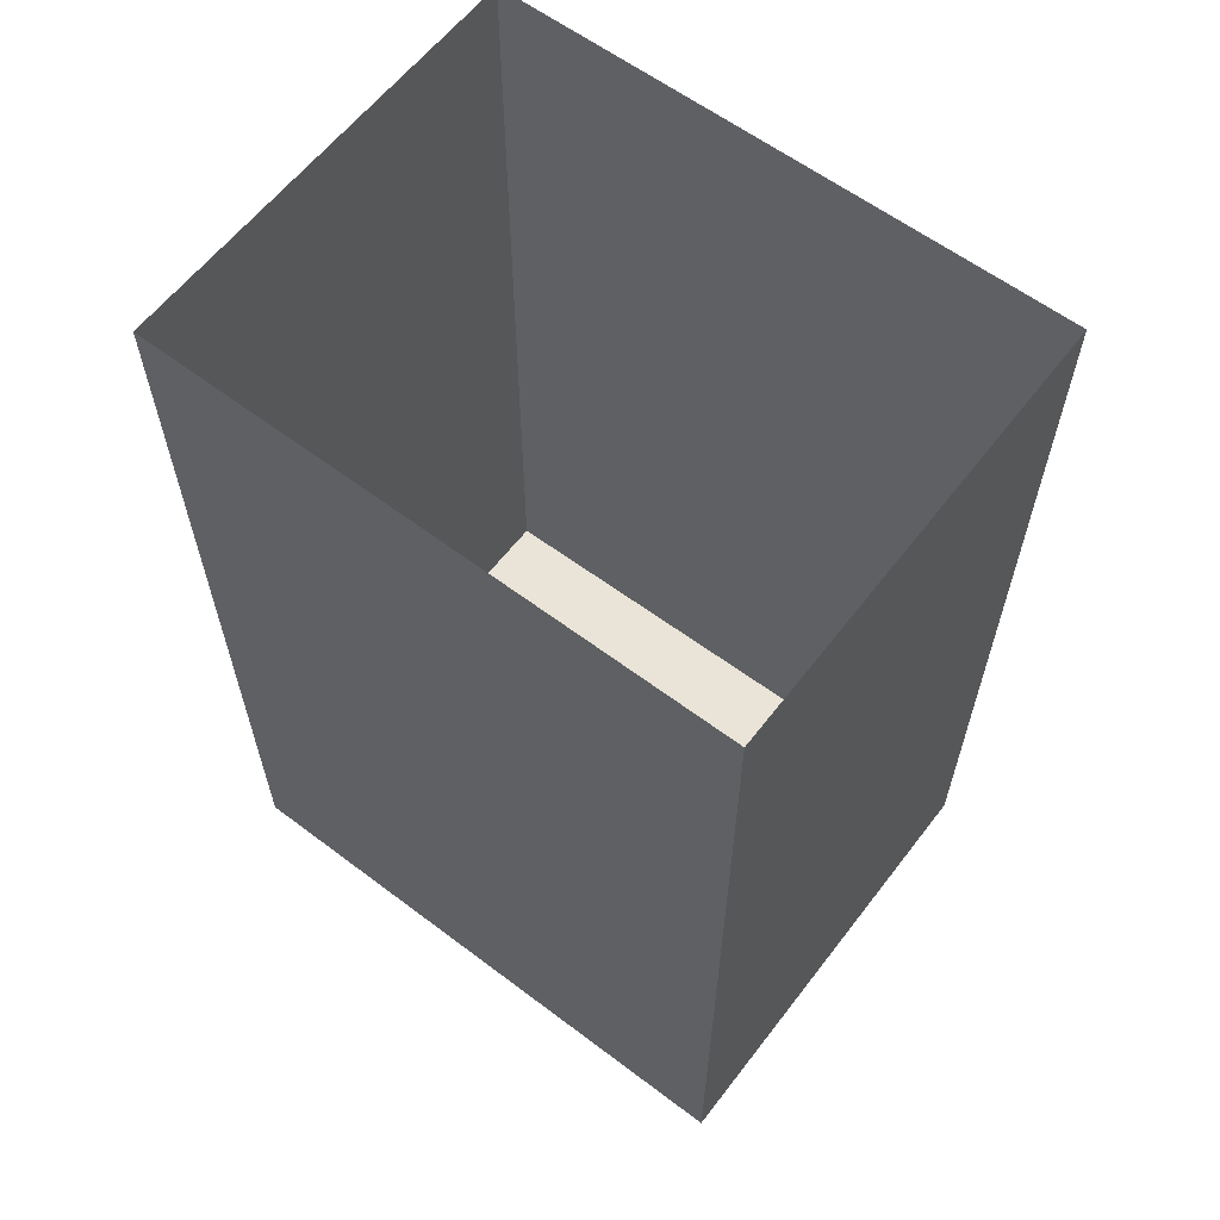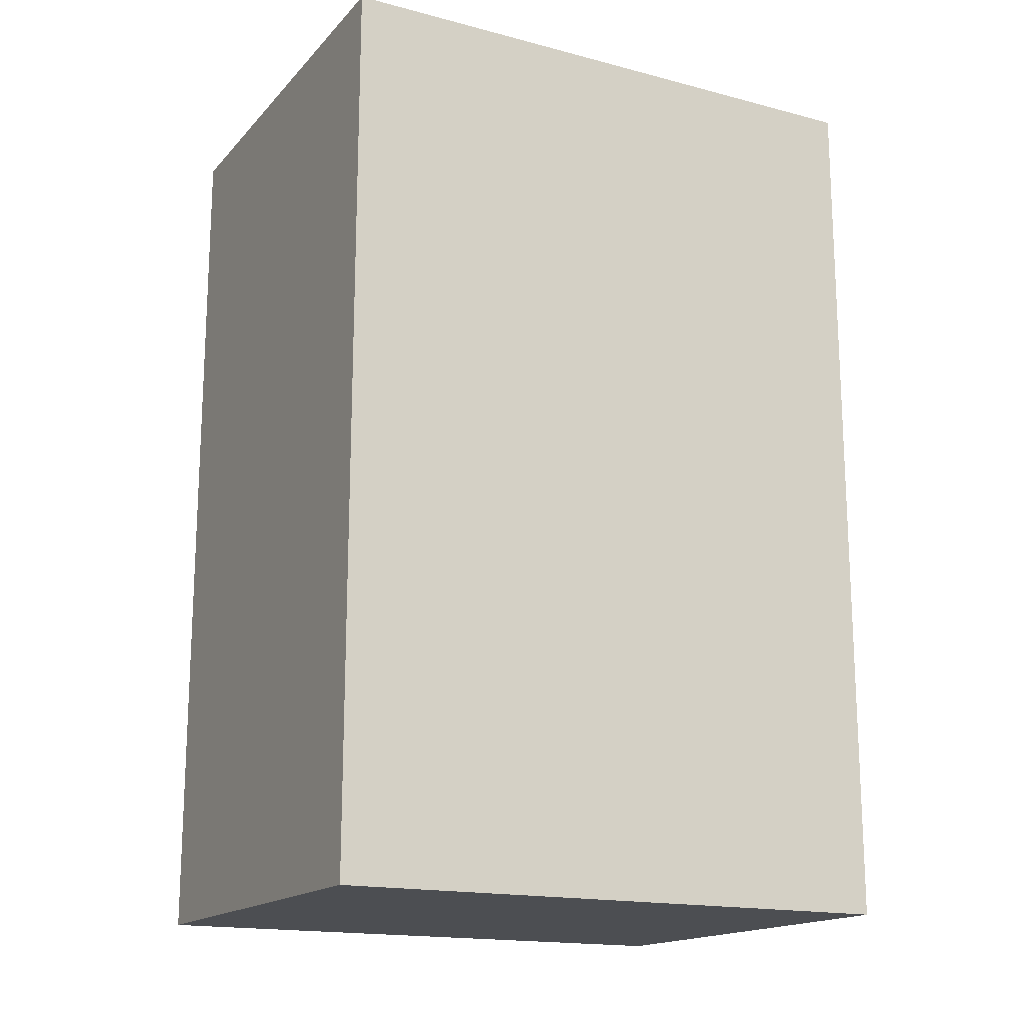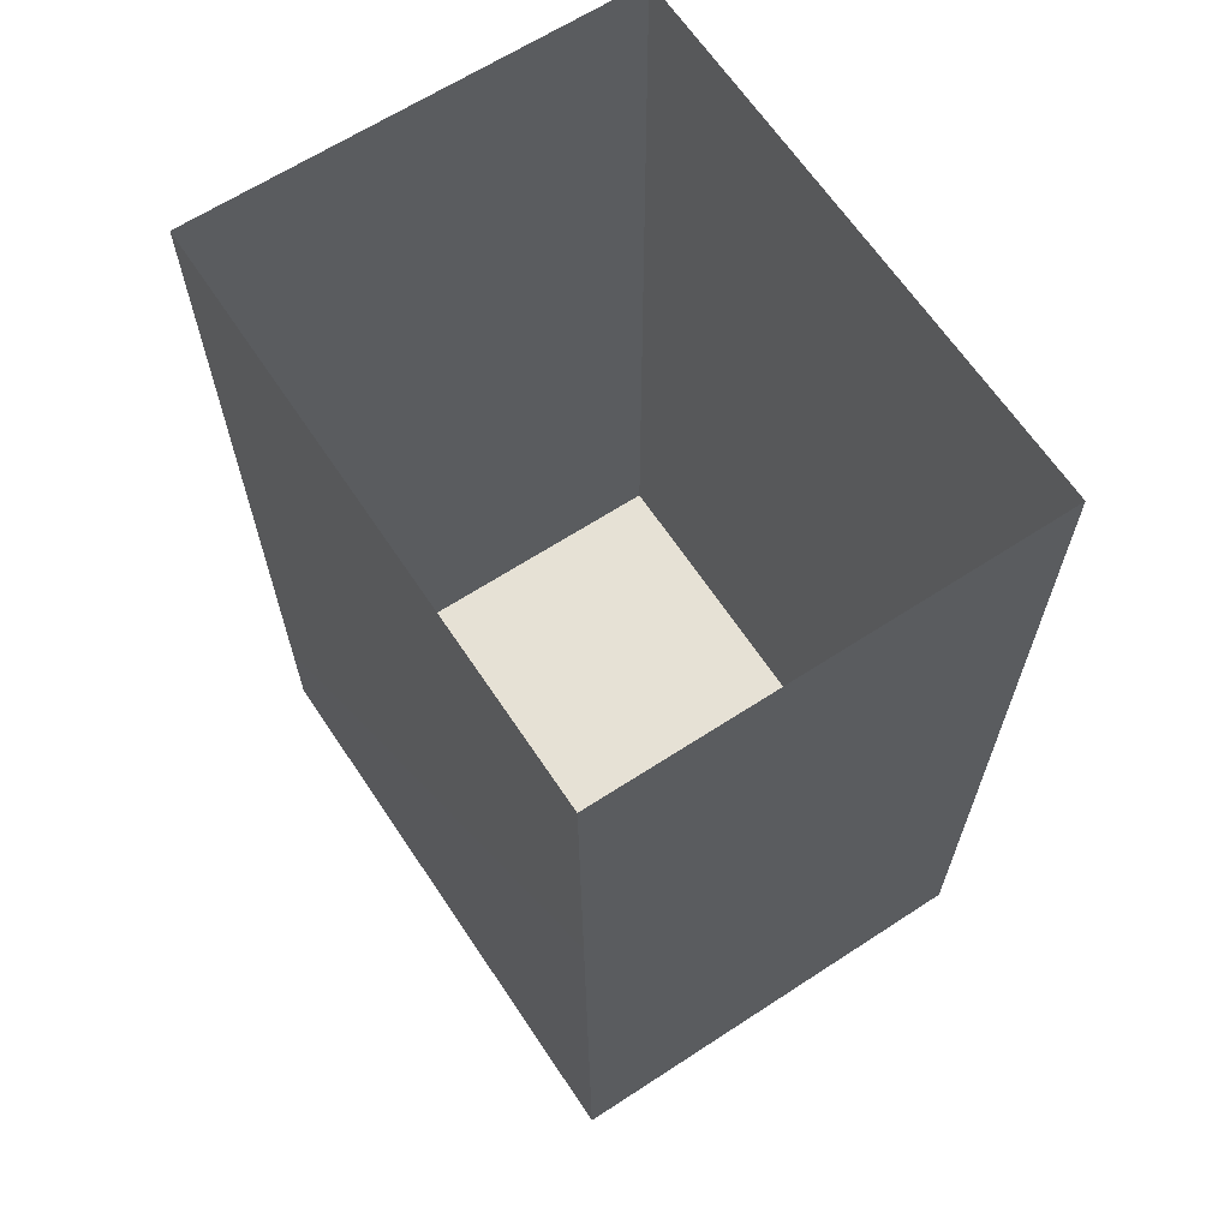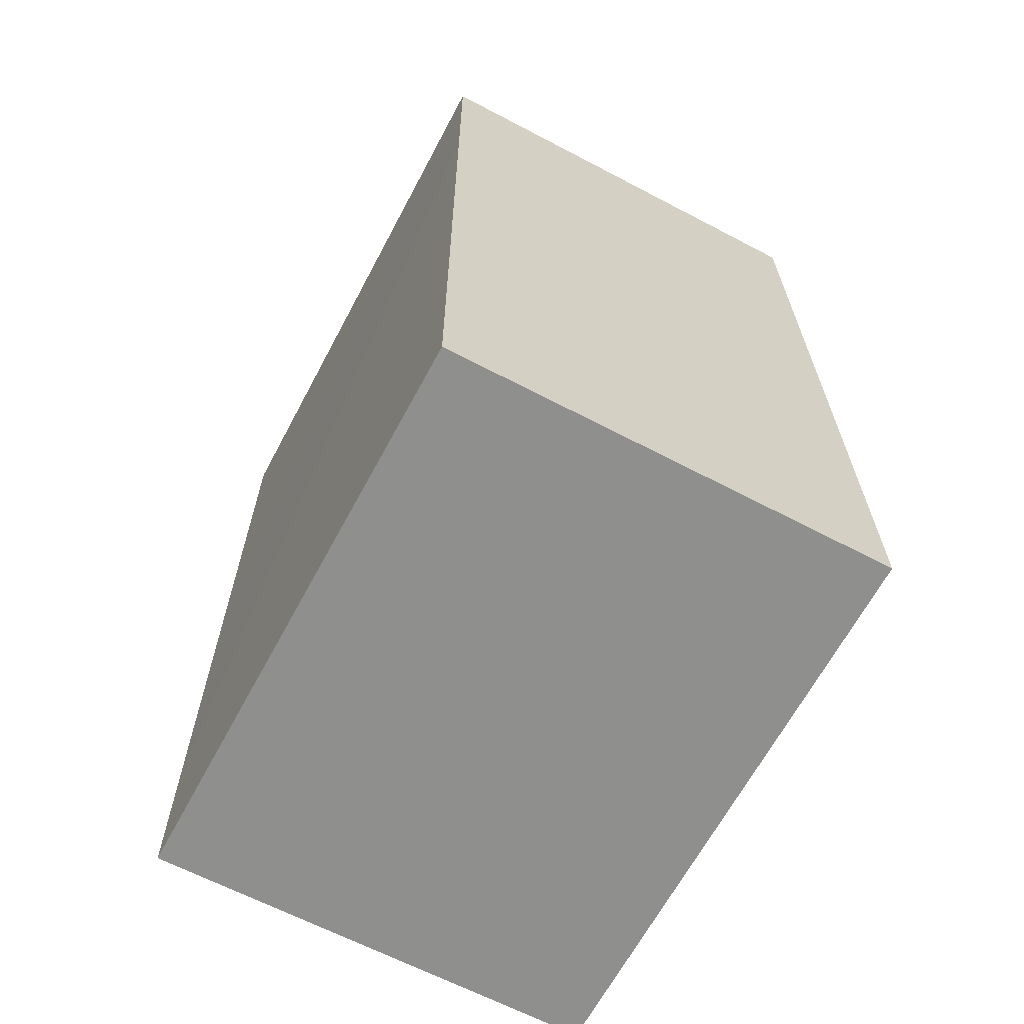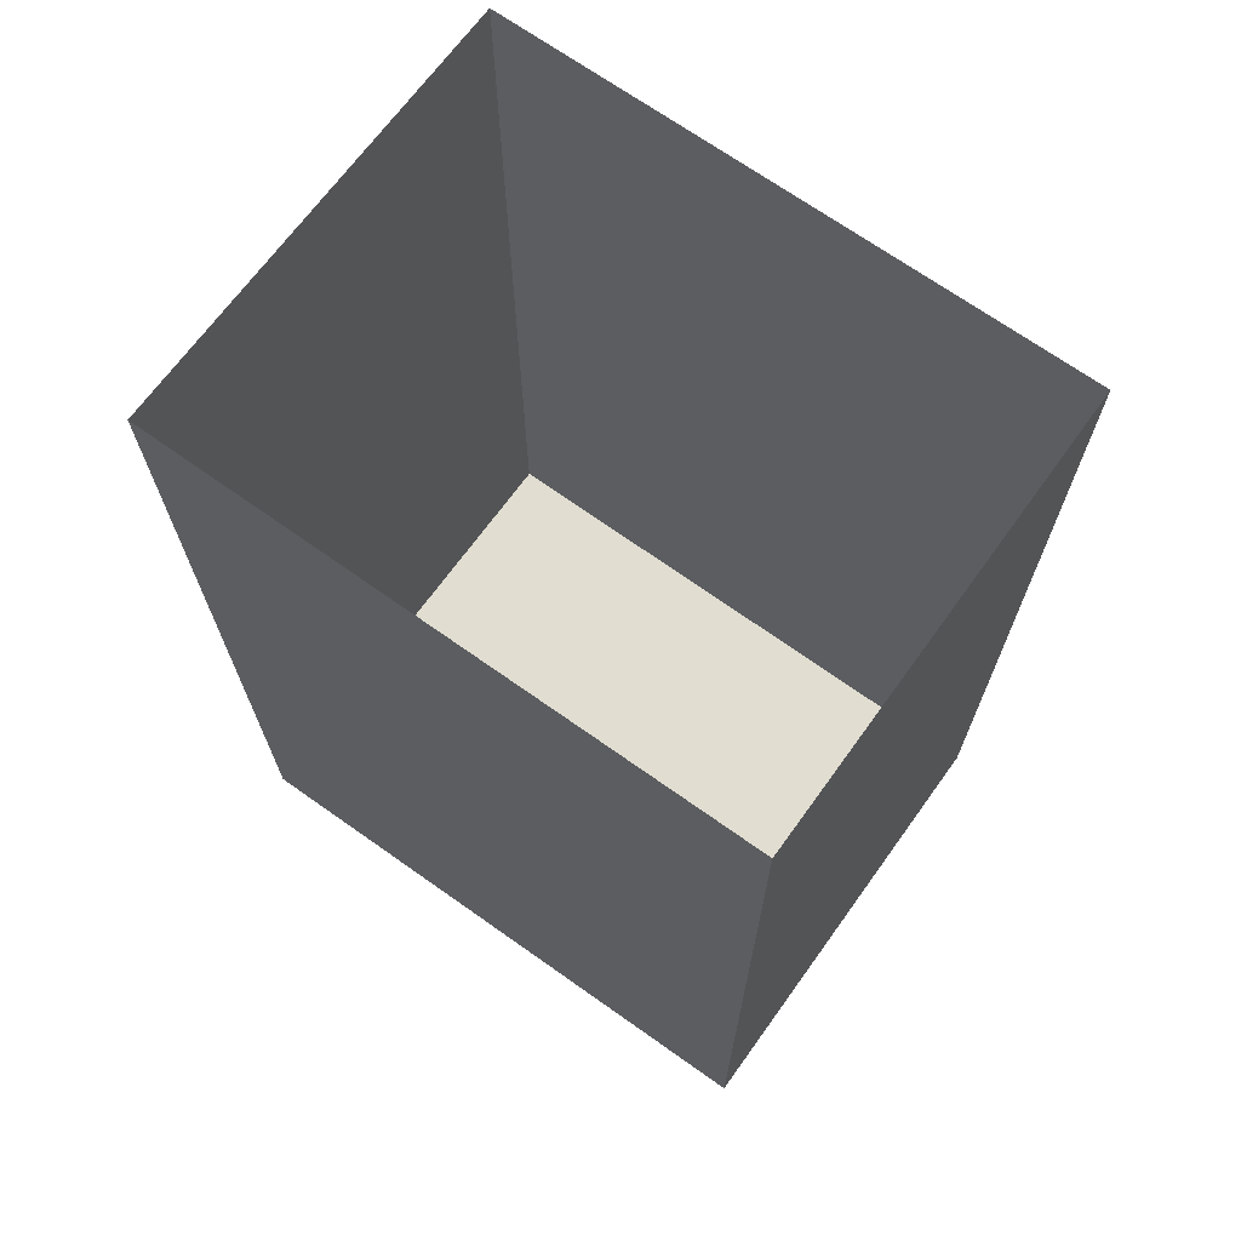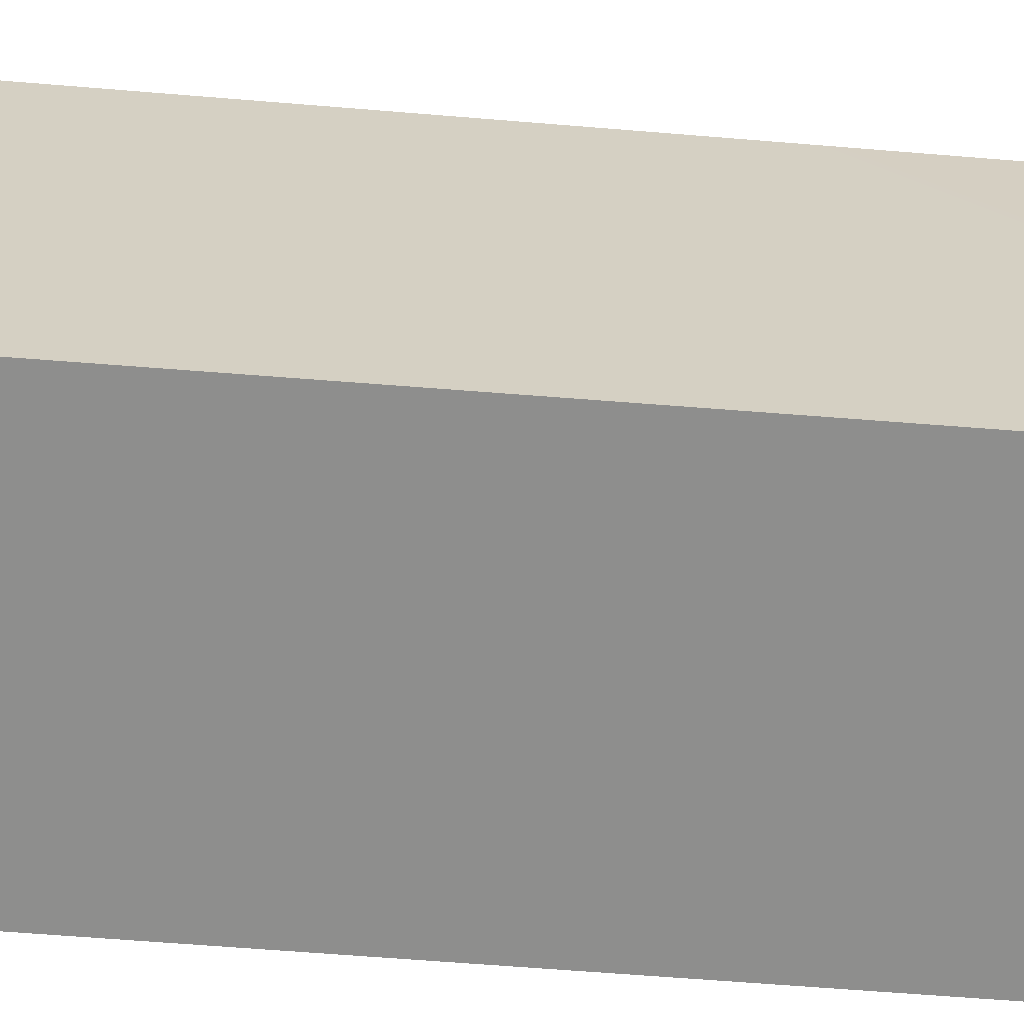
<metadata>
{"format":"obj","ext":"obj","renderer":"f3d","projection":"perspective","resolution":1024,"background":"white","views":[{"elev":61.2,"azim":127.5,"up":"+Z"},{"elev":-16.7,"azim":62.3,"up":"+Z"},{"elev":64.6,"azim":-33.3,"up":"+Z"},{"elev":-65.1,"azim":-27.8,"up":"+Z"},{"elev":68.9,"azim":-54.2,"up":"+Z"},{"elev":-64.9,"azim":-94.7,"up":"+Y"}]}
</metadata>
<code>
o back_wall
v -7.956 -0.5751 -31.14
v 6.866 18.83 -31.16
v -8.129 18.83 -31.16
v 6.866 -0.5751 -31.14
f 1 2 3
f 1 4 2
o ceiling
v -8.129 18.83 -31.16
v 6.866 18.84 -1.323
v -8.129 18.84 -1.323
v 6.866 18.83 -31.16
f 5 6 7
f 5 8 6
o floor
v 6.866 -0.5594 -1.3
v -7.956 -0.5751 -31.14
v -8.042 -0.5594 -1.3
v 6.866 -0.5751 -31.14
f 9 10 11
f 9 12 10
o left_wall
v -8.042 -0.5594 -1.3
v -8.129 18.83 -31.16
v -8.129 18.84 -1.323
v -7.956 -0.5751 -31.14
f 13 14 15
f 13 16 14
o right_wall
v 6.866 -0.5594 -1.3
v 6.866 18.83 -31.16
v 6.866 -0.5751 -31.14
v 6.866 18.84 -1.323
f 17 18 19
f 17 20 18

</code>
